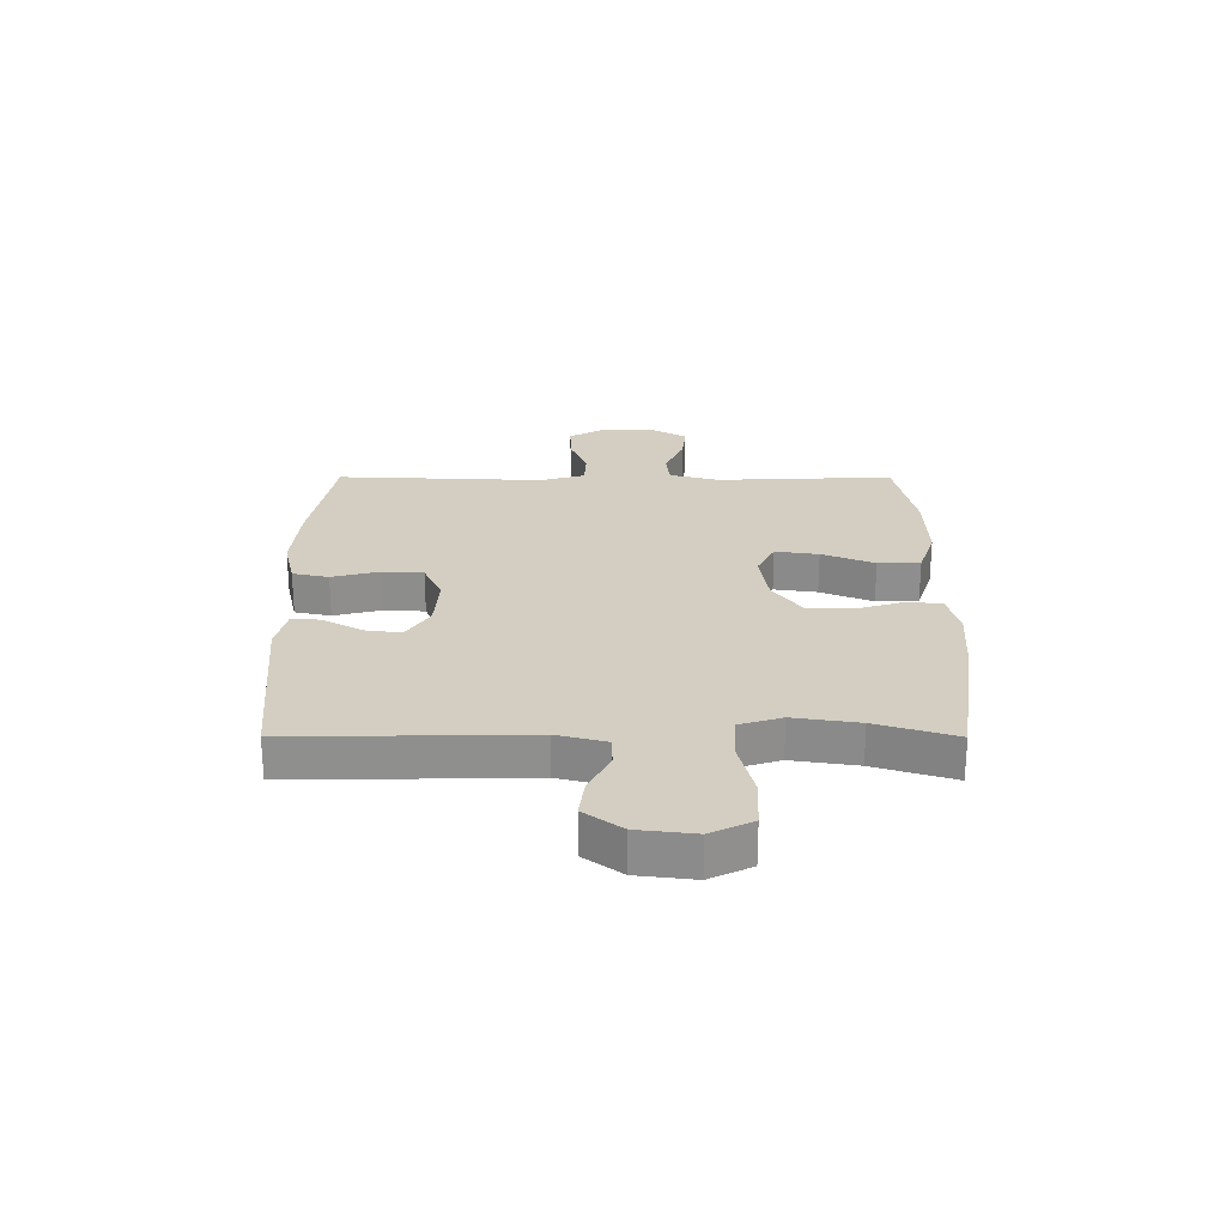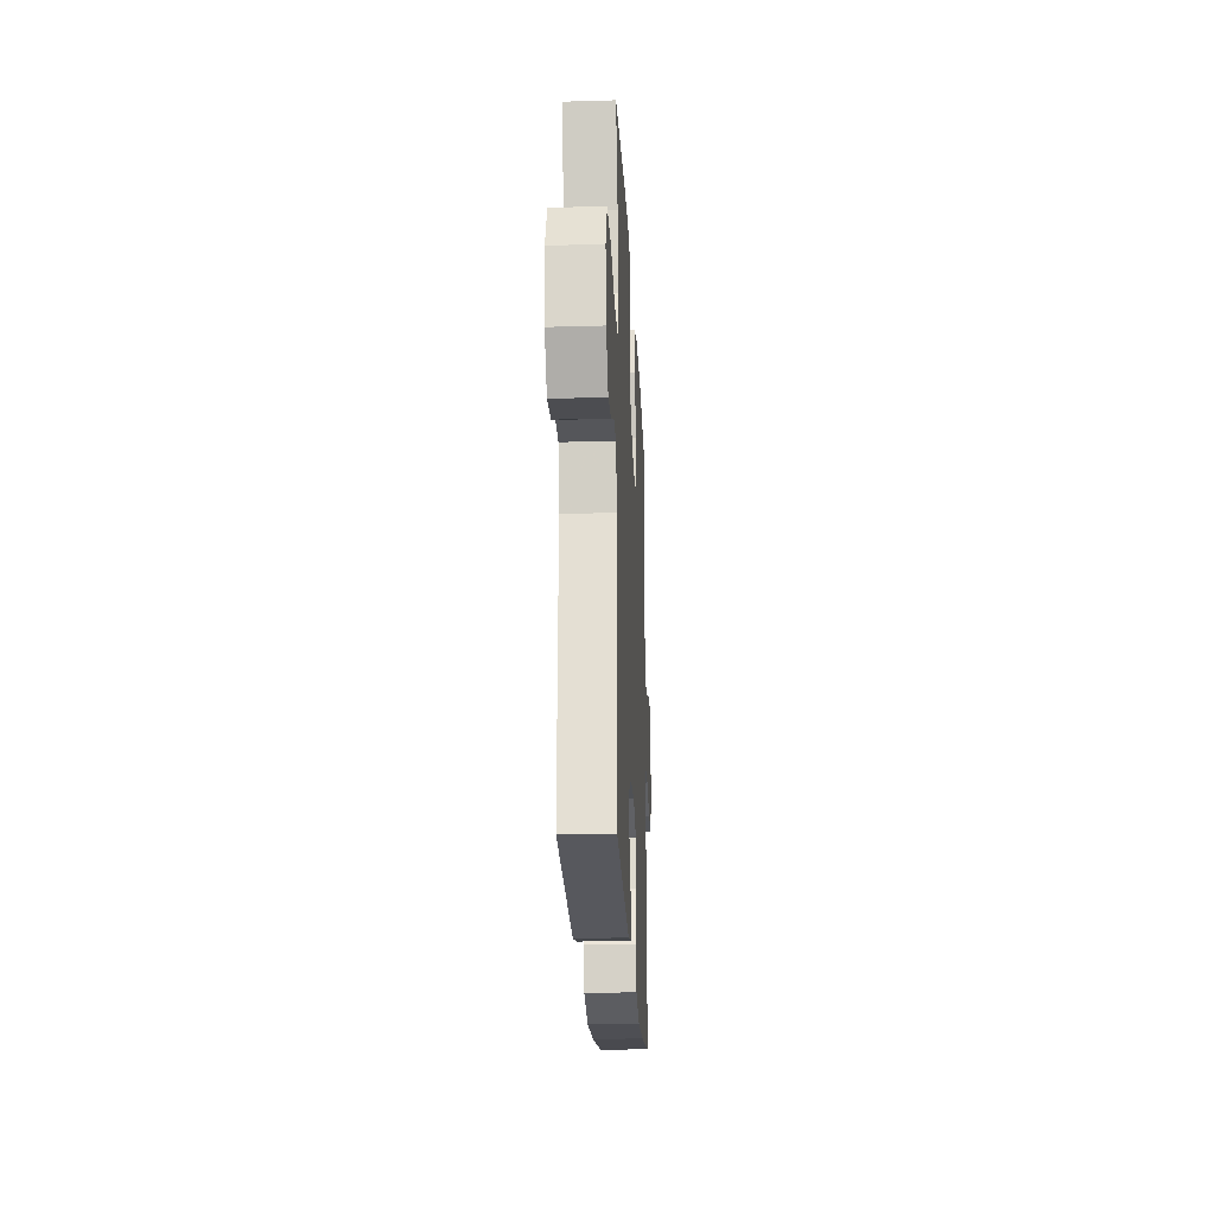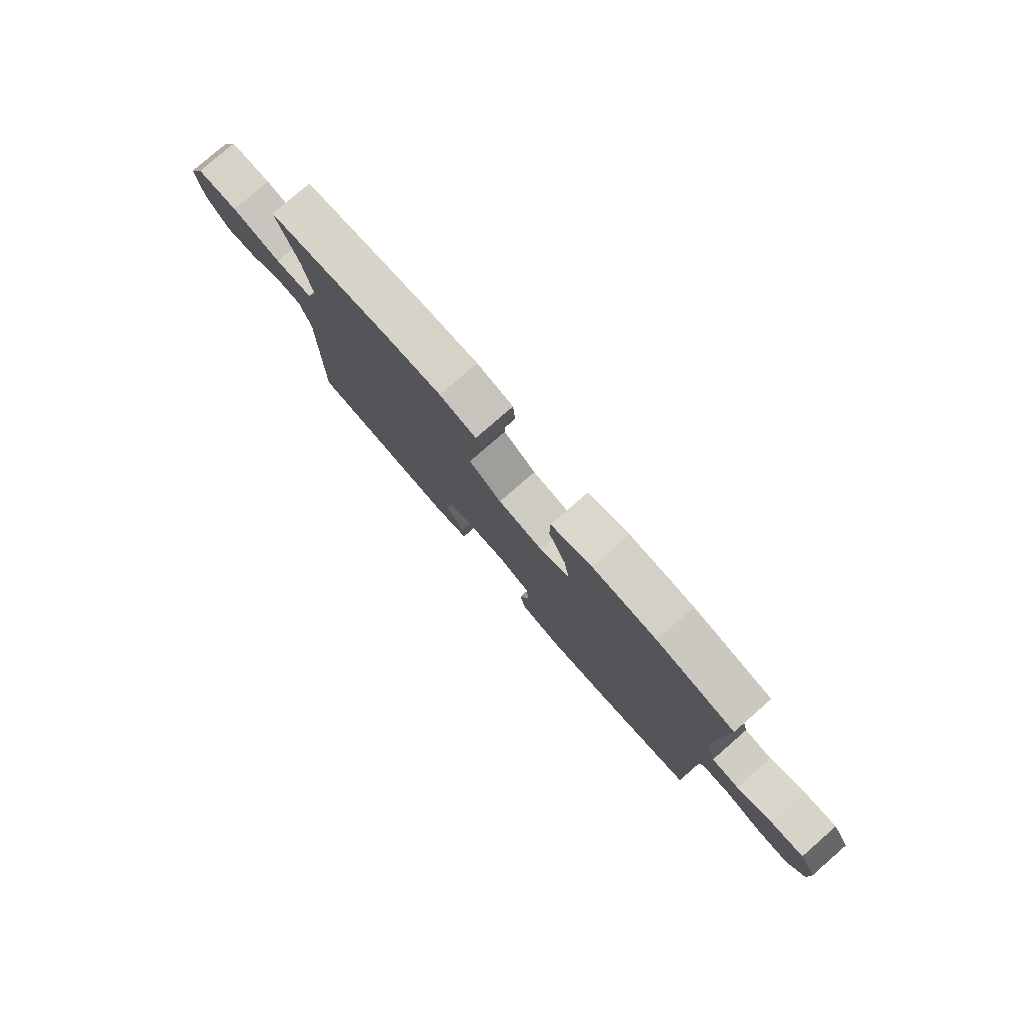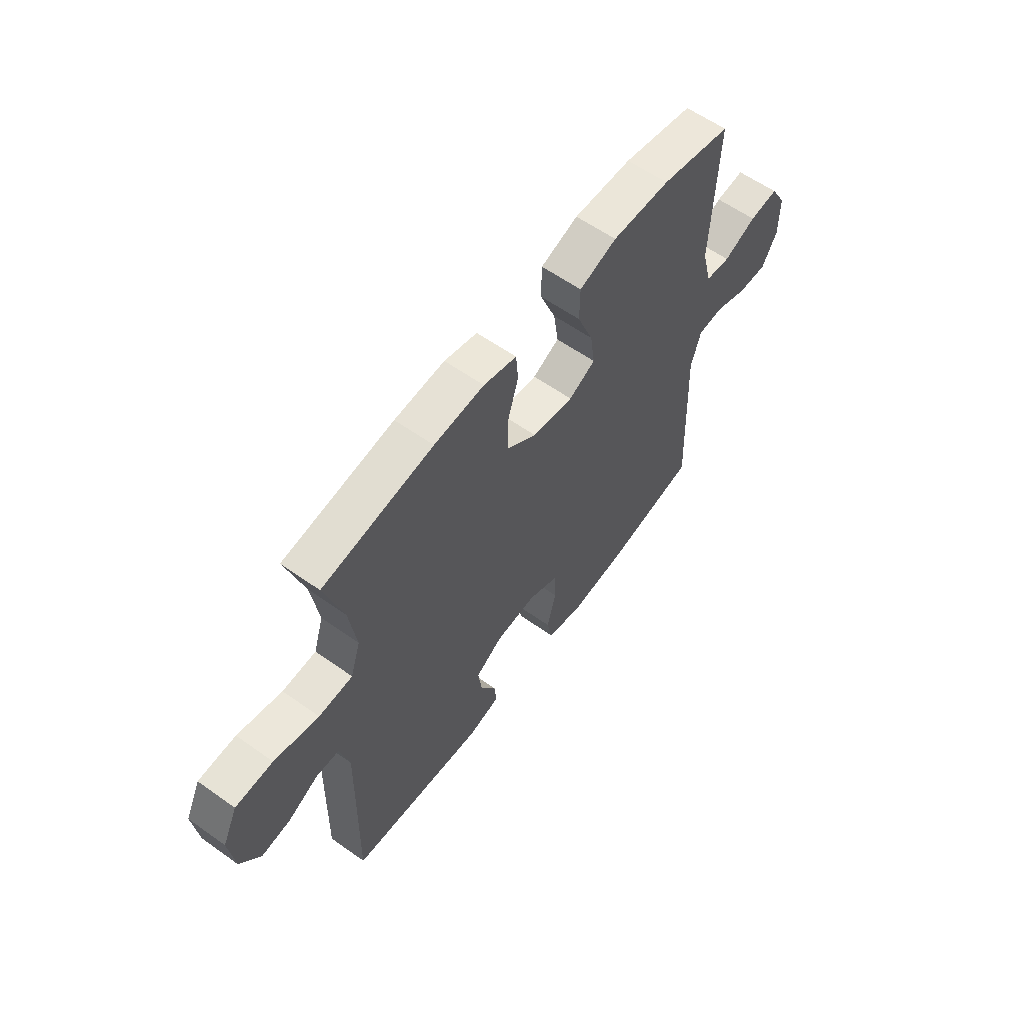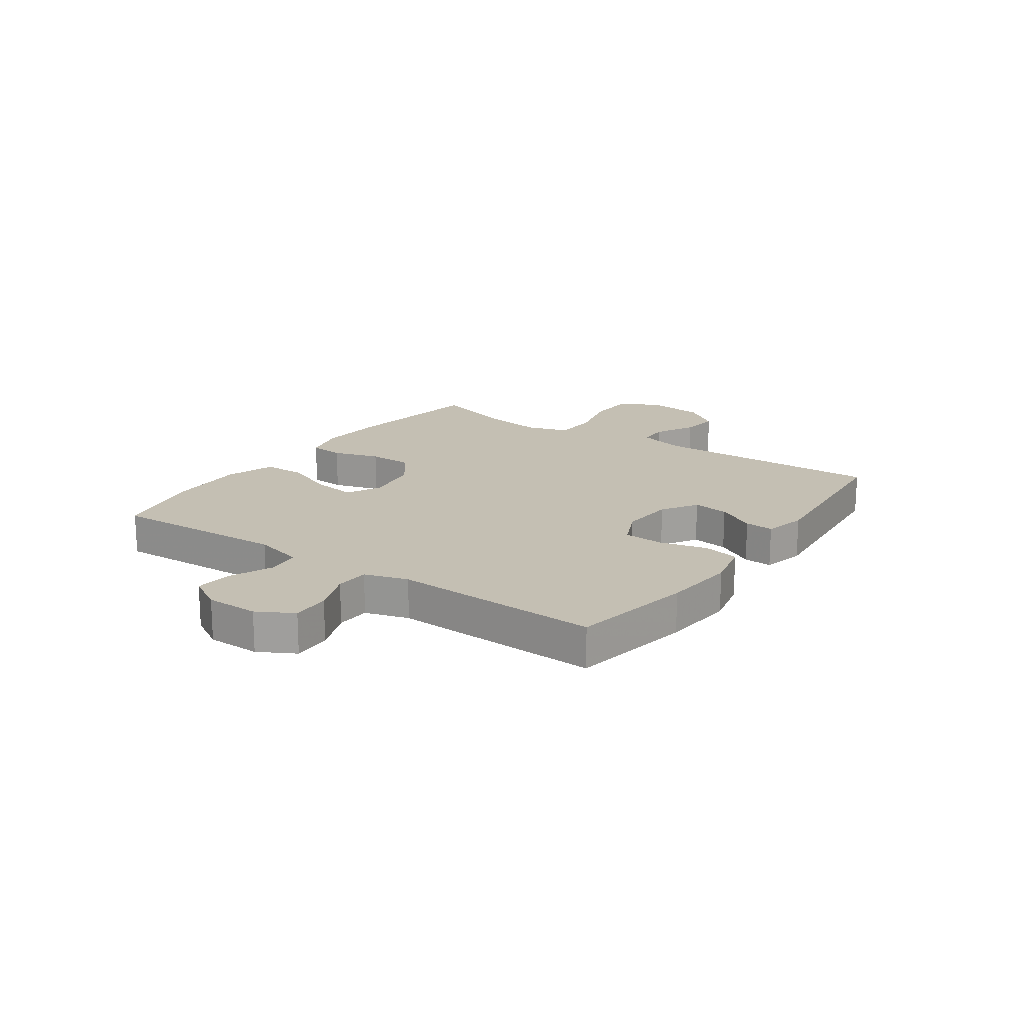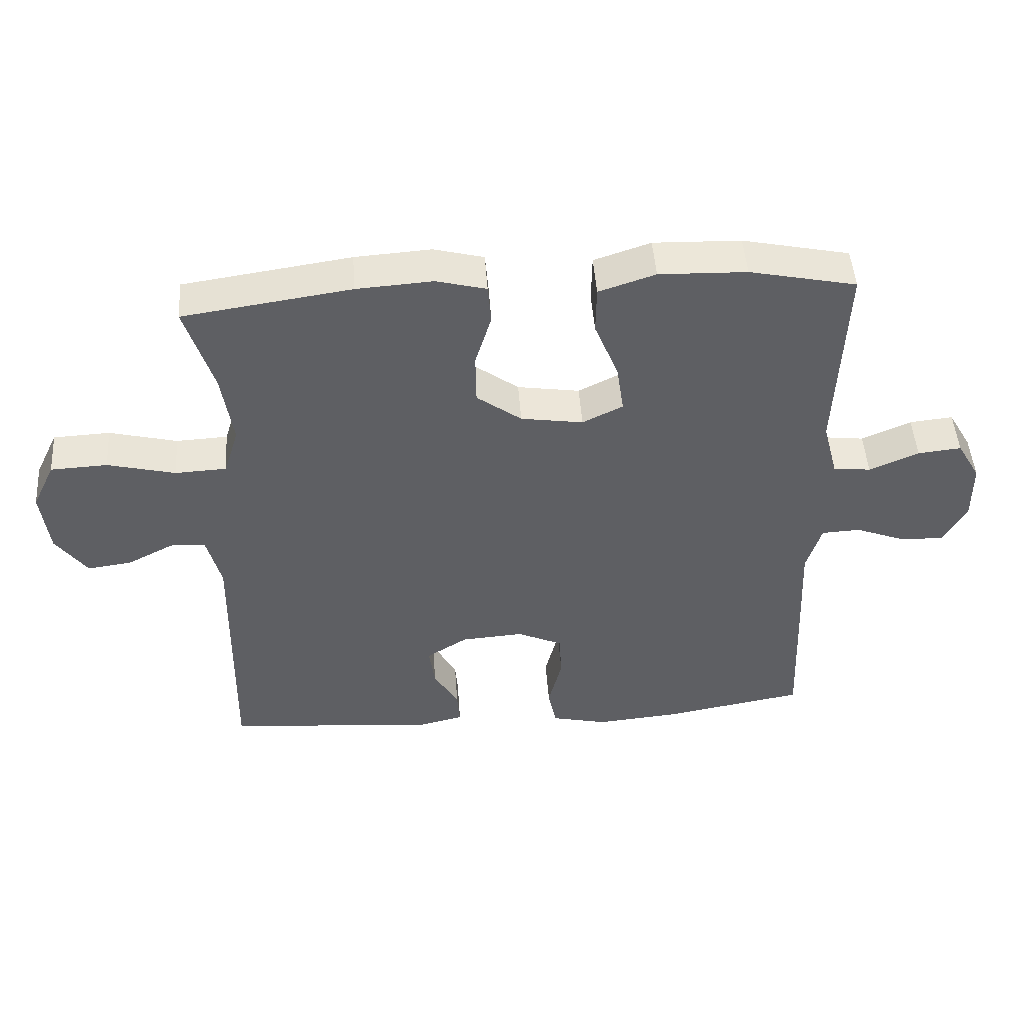
<metadata>
{"format":"obj","ext":"obj","renderer":"f3d","projection":"perspective","resolution":1024,"background":"white","views":[{"elev":25.0,"azim":-89.9,"up":"+Y"},{"elev":-23.7,"azim":-87.2,"up":"+Z"},{"elev":79.2,"azim":48.9,"up":"+Z"},{"elev":59.7,"azim":-53.9,"up":"+Z"},{"elev":17.8,"azim":124.8,"up":"+Y"},{"elev":48.0,"azim":-4.0,"up":"+Z"}]}
</metadata>
<code>
v 0.5 0.07 -0.5
v 0.283 0.07 -0.539
v 0.154 0.07 -0.551
v 0.067 0.07 -0.531
v 0.054 0.07 -0.468
v 0.075 0.07 -0.384
v 0.071 0.07 -0.313
v 0.001 0.07 -0.281
v -0.095 0.07 -0.288
v -0.158 0.07 -0.328
v -0.149 0.07 -0.392
v -0.111 0.07 -0.46
v -0.107 0.07 -0.511
v -0.182 0.07 -0.529
v -0.5 0.07 -0.5
v -0.493 0.07 -0.09
v -0.515 0.07 -0.004
v -0.569 0.07 -0.002
v -0.64 0.07 -0.039
v -0.708 0.07 -0.048
v -0.756 0.07 0.018
v -0.768 0.07 0.118
v -0.733 0.07 0.191
v -0.646 0.07 0.195
v -0.542 0.07 0.169
v -0.463 0.07 0.173
v -0.44 0.07 0.247
v -0.457 0.07 0.361
v -0.5 0.07 0.5
v -0.242 0.07 0.538
v -0.125 0.07 0.546
v -0.048 0.07 0.526
v -0.043 0.07 0.465
v -0.068 0.07 0.382
v -0.067 0.07 0.303
v 0.002 0.07 0.252
v 0.098 0.07 0.237
v 0.16 0.07 0.268
v 0.149 0.07 0.344
v 0.112 0.07 0.436
v 0.113 0.07 0.51
v 0.2 0.07 0.539
v 0.335 0.07 0.535
v 0.5 0.07 0.5
v 0.487 0.07 0.189
v 0.51 0.07 0.101
v 0.568 0.07 0.094
v 0.644 0.07 0.127
v 0.711 0.07 0.134
v 0.747 0.07 0.072
v 0.748 0.07 -0.021
v 0.713 0.07 -0.085
v 0.645 0.07 -0.083
v 0.568 0.07 -0.053
v 0.508 0.07 -0.056
v 0.485 0.07 -0.133
v 0.49 0.07 -0.252
v 0.5 0 -0.5
v 0.283 0 -0.539
v 0.154 0 -0.551
v 0.067 0 -0.531
v 0.054 0 -0.468
v 0.075 0 -0.384
v 0.071 0 -0.313
v 0.001 0 -0.281
v -0.095 0 -0.288
v -0.158 0 -0.328
v -0.149 0 -0.392
v -0.111 0 -0.46
v -0.107 0 -0.511
v -0.182 0 -0.529
v -0.5 0 -0.5
v -0.493 0 -0.09
v -0.515 0 -0.004
v -0.569 0 -0.002
v -0.64 0 -0.039
v -0.708 0 -0.048
v -0.756 0 0.018
v -0.768 0 0.118
v -0.733 0 0.191
v -0.646 0 0.195
v -0.542 0 0.169
v -0.463 0 0.173
v -0.44 0 0.247
v -0.457 0 0.361
v -0.5 0 0.5
v -0.242 0 0.538
v -0.125 0 0.546
v -0.048 0 0.526
v -0.043 0 0.465
v -0.068 0 0.382
v -0.067 0 0.303
v 0.002 0 0.252
v 0.098 0 0.237
v 0.16 0 0.268
v 0.149 0 0.344
v 0.112 0 0.436
v 0.113 0 0.51
v 0.2 0 0.539
v 0.335 0 0.535
v 0.5 0 0.5
v 0.487 0 0.189
v 0.51 0 0.101
v 0.568 0 0.094
v 0.644 0 0.127
v 0.711 0 0.134
v 0.747 0 0.072
v 0.748 0 -0.021
v 0.713 0 -0.085
v 0.645 0 -0.083
v 0.568 0 -0.053
v 0.508 0 -0.056
v 0.485 0 -0.133
v 0.49 0 -0.252
f 56 57 1 2
f 55 56 2 3
f 51 52 53 54
f 51 54 55
f 50 51 55
f 47 48 49 50
f 46 47 50 55
f 45 46 55 3
f 39 40 41 42
f 38 39 42 43
f 31 32 33 34
f 31 34 35
f 28 29 30 31
f 27 28 31 35
f 26 27 35 36
f 22 23 24 25
f 22 25 26
f 18 19 20 21
f 17 18 21 22
f 13 14 15 16
f 11 12 13 16
f 10 11 16 17
f 9 10 17
f 8 9 17
f 7 8 17
f 3 4 5 6
f 3 6 7
f 45 3 7
f 38 43 44 45
f 37 38 45 7
f 36 37 7 17
f 17 22 26 36
f 59 58 114 113
f 60 59 113 112
f 111 110 109 108
f 112 111 108
f 112 108 107
f 107 106 105 104
f 112 107 104 103
f 60 112 103 102
f 99 98 97 96
f 100 99 96 95
f 91 90 89 88
f 92 91 88
f 88 87 86 85
f 92 88 85 84
f 93 92 84 83
f 82 81 80 79
f 83 82 79
f 78 77 76 75
f 79 78 75 74
f 73 72 71 70
f 73 70 69 68
f 74 73 68 67
f 74 67 66
f 74 66 65
f 74 65 64
f 63 62 61 60
f 64 63 60
f 64 60 102
f 102 101 100 95
f 64 102 95 94
f 74 64 94 93
f 93 83 79 74
f 1 58 59 2
f 2 59 60 3
f 3 60 61 4
f 4 61 62 5
f 5 62 63 6
f 6 63 64 7
f 7 64 65 8
f 8 65 66 9
f 9 66 67 10
f 10 67 68 11
f 11 68 69 12
f 12 69 70 13
f 13 70 71 14
f 14 71 72 15
f 15 72 73 16
f 16 73 74 17
f 17 74 75 18
f 18 75 76 19
f 19 76 77 20
f 20 77 78 21
f 21 78 79 22
f 22 79 80 23
f 23 80 81 24
f 24 81 82 25
f 25 82 83 26
f 26 83 84 27
f 27 84 85 28
f 28 85 86 29
f 29 86 87 30
f 30 87 88 31
f 31 88 89 32
f 32 89 90 33
f 33 90 91 34
f 34 91 92 35
f 35 92 93 36
f 36 93 94 37
f 37 94 95 38
f 38 95 96 39
f 39 96 97 40
f 40 97 98 41
f 41 98 99 42
f 42 99 100 43
f 43 100 101 44
f 44 101 102 45
f 45 102 103 46
f 46 103 104 47
f 47 104 105 48
f 48 105 106 49
f 49 106 107 50
f 50 107 108 51
f 51 108 109 52
f 52 109 110 53
f 53 110 111 54
f 54 111 112 55
f 55 112 113 56
f 56 113 114 57
f 57 114 58 1

</code>
